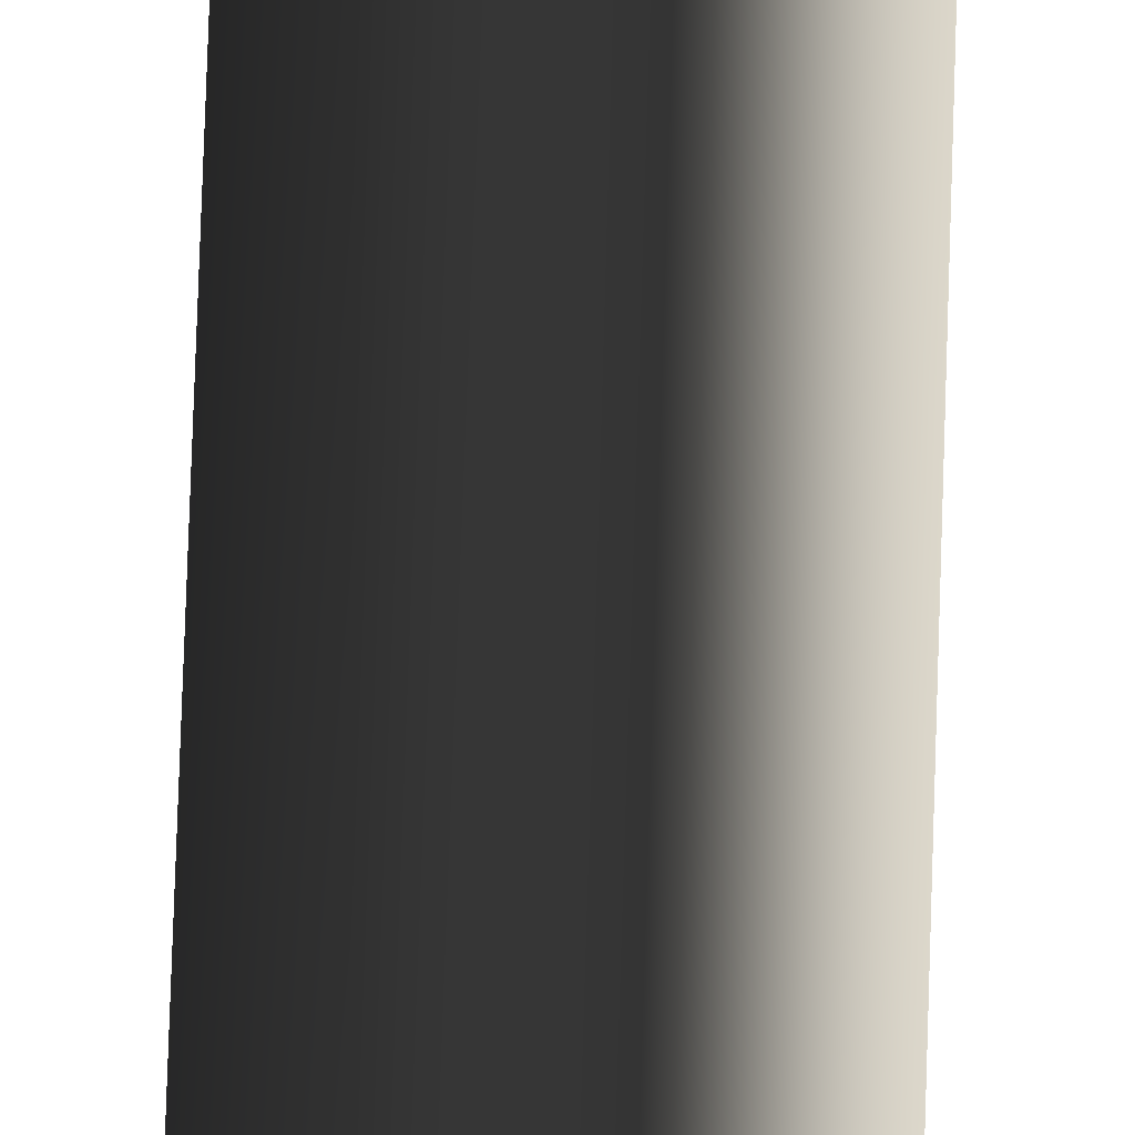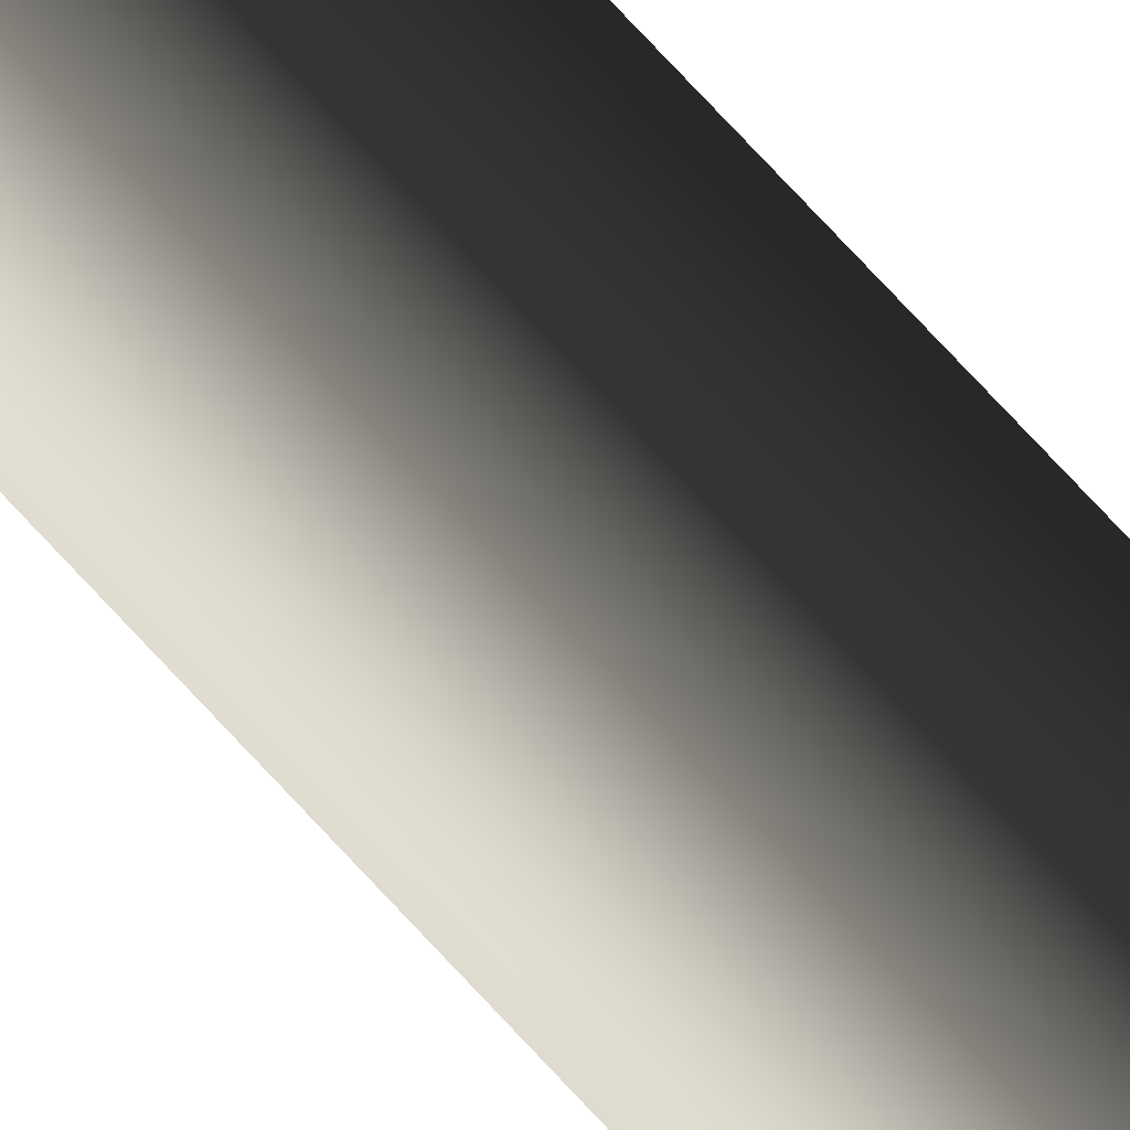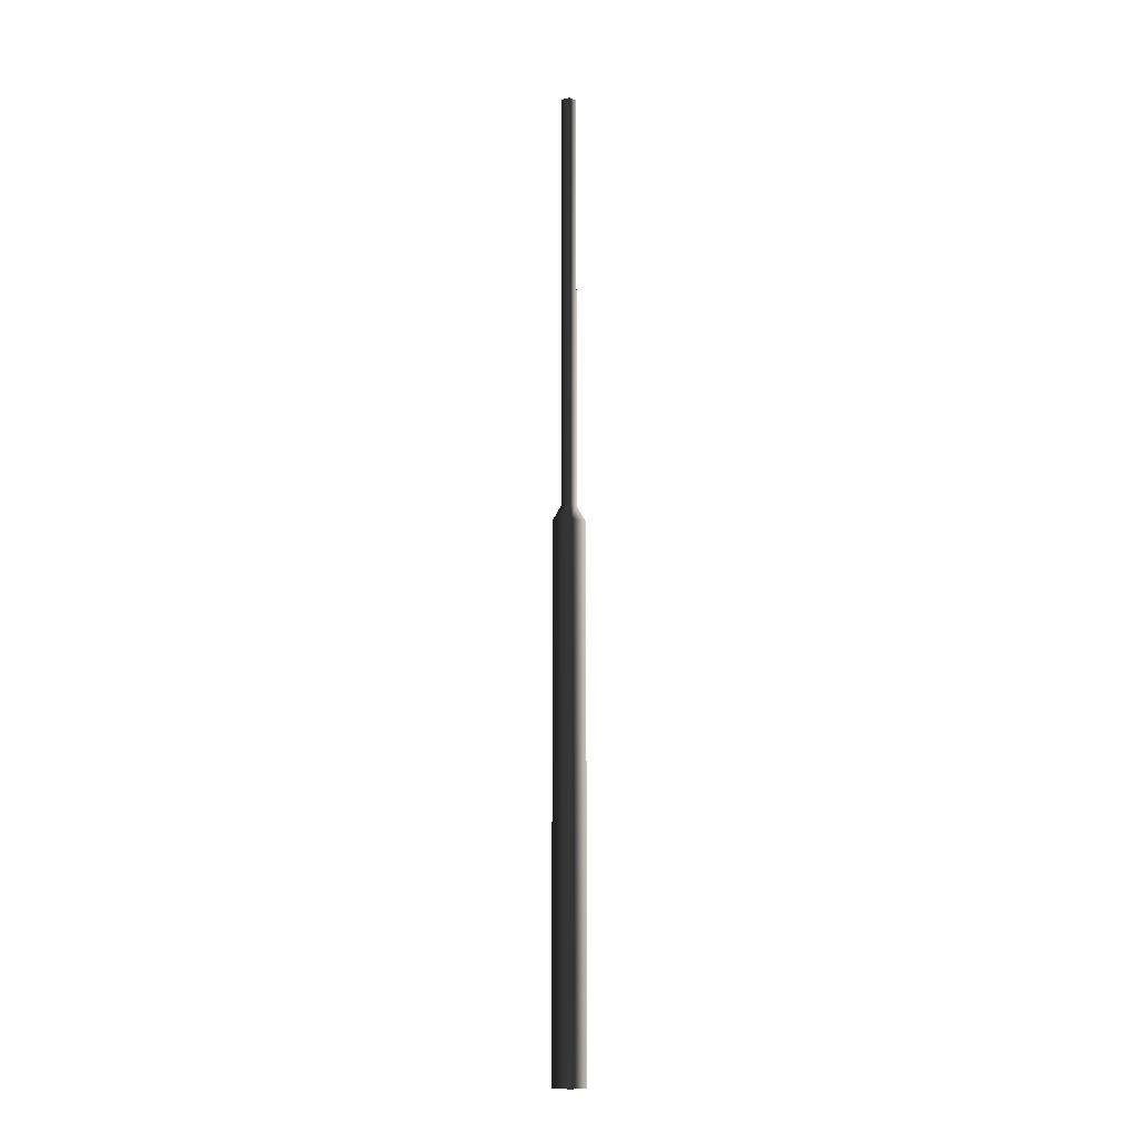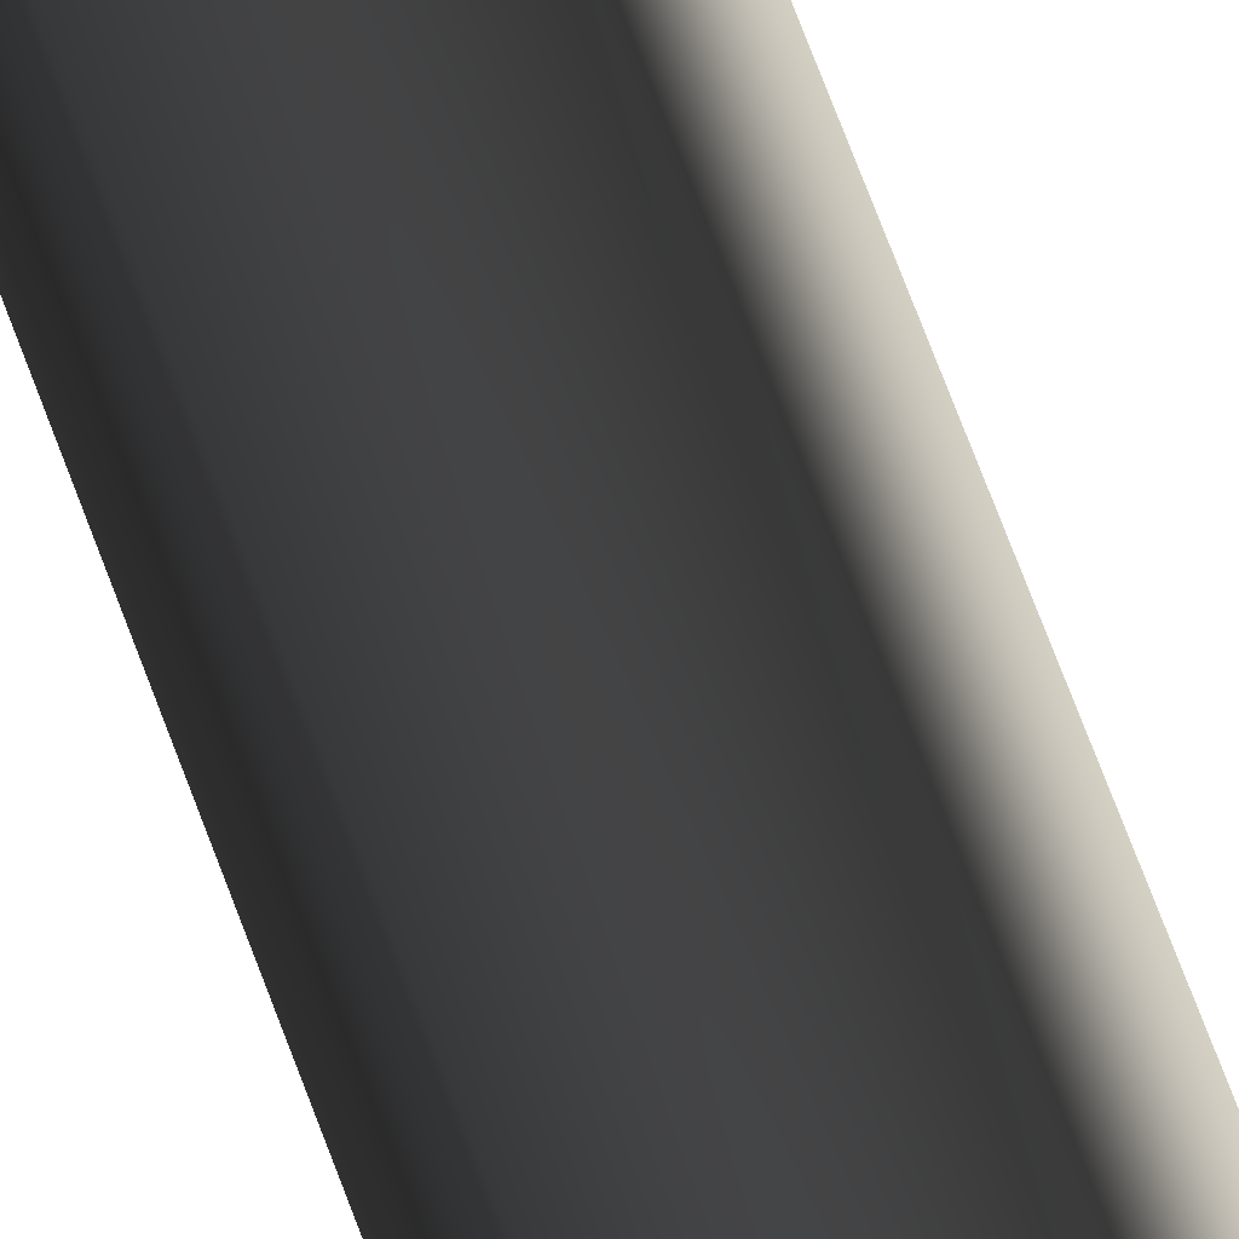
<metadata>
{"format":"obj","ext":"obj","renderer":"f3d","projection":"perspective","resolution":1024,"background":"white","views":[{"elev":56.0,"azim":1.6,"up":"+Z"},{"elev":66.8,"azim":138.6,"up":"+Z"},{"elev":-12.5,"azim":154.6,"up":"+Y"},{"elev":42.4,"azim":-14.9,"up":"+Z"}]}
</metadata>
<code>
v -0.09042 -2.587 -3.993e-06
v -0.09042 -0.8154 -3.973e-06
v -0.1298 -0.8154 -0.05424
v -0.1298 -2.587 -0.05424
v -0.1392 -0.7632 -0.0255
v -0.1206 -0.7632 2.49e-06
v -0.1392 0.6587 -0.0255
v -0.1206 0.6587 2.506e-06
v -0.1298 -2.587 -0.05424
v -0.1298 -0.8154 -0.05424
v -0.1936 -0.8154 -0.03353
v -0.1936 -2.587 -0.03353
v -0.1691 -0.7632 -0.01578
v -0.1392 -0.7632 -0.0255
v -0.1691 0.6587 -0.01578
v -0.1392 0.6587 -0.0255
v -0.1936 -2.587 -0.03353
v -0.1936 -0.8154 -0.03353
v -0.1936 -0.8154 0.03351
v -0.1936 -2.587 0.03351
v -0.1692 -0.7632 0.01577
v -0.1691 -0.7632 -0.01578
v -0.1692 0.6587 0.01577
v -0.1691 0.6587 -0.01578
v -0.1936 -2.587 0.03351
v -0.1936 -0.8154 0.03351
v -0.1298 -0.8154 0.05425
v -0.1298 -2.587 0.05425
v -0.1392 -0.7632 0.02551
v -0.1692 -0.7632 0.01577
v -0.1392 0.6587 0.02551
v -0.1692 0.6587 0.01577
v -0.1298 -2.587 0.05425
v -0.1298 -0.8154 0.05425
v -0.09042 -0.8154 -3.973e-06
v -0.09042 -2.587 -3.993e-06
v -0.1206 -0.7632 2.49e-06
v -0.1392 -0.7632 0.02551
v -0.1206 0.6587 2.506e-06
v -0.1392 0.6587 0.02551
v -0.1691 0.6587 -0.01578
v -0.1392 0.6587 -0.0255
v -0.1206 0.6587 2.506e-06
v -0.1692 0.6587 0.01577
v -0.1392 0.6587 0.02551
g flag_pole_red_528_8
f 1 3 2
f 1 4 3
f 2 3 5
f 2 5 6
f 6 5 7
f 6 7 8
f 9 11 10
f 9 12 11
f 10 11 13
f 10 13 14
f 14 13 15
f 14 15 16
f 17 19 18
f 17 20 19
f 18 19 21
f 18 21 22
f 22 21 23
f 22 23 24
f 25 27 26
f 25 28 27
f 26 27 29
f 26 29 30
f 30 29 31
f 30 31 32
f 33 35 34
f 33 36 35
f 34 35 37
f 34 37 38
f 38 37 39
f 38 39 40
f 41 43 42
f 43 41 44
f 43 44 45

</code>
